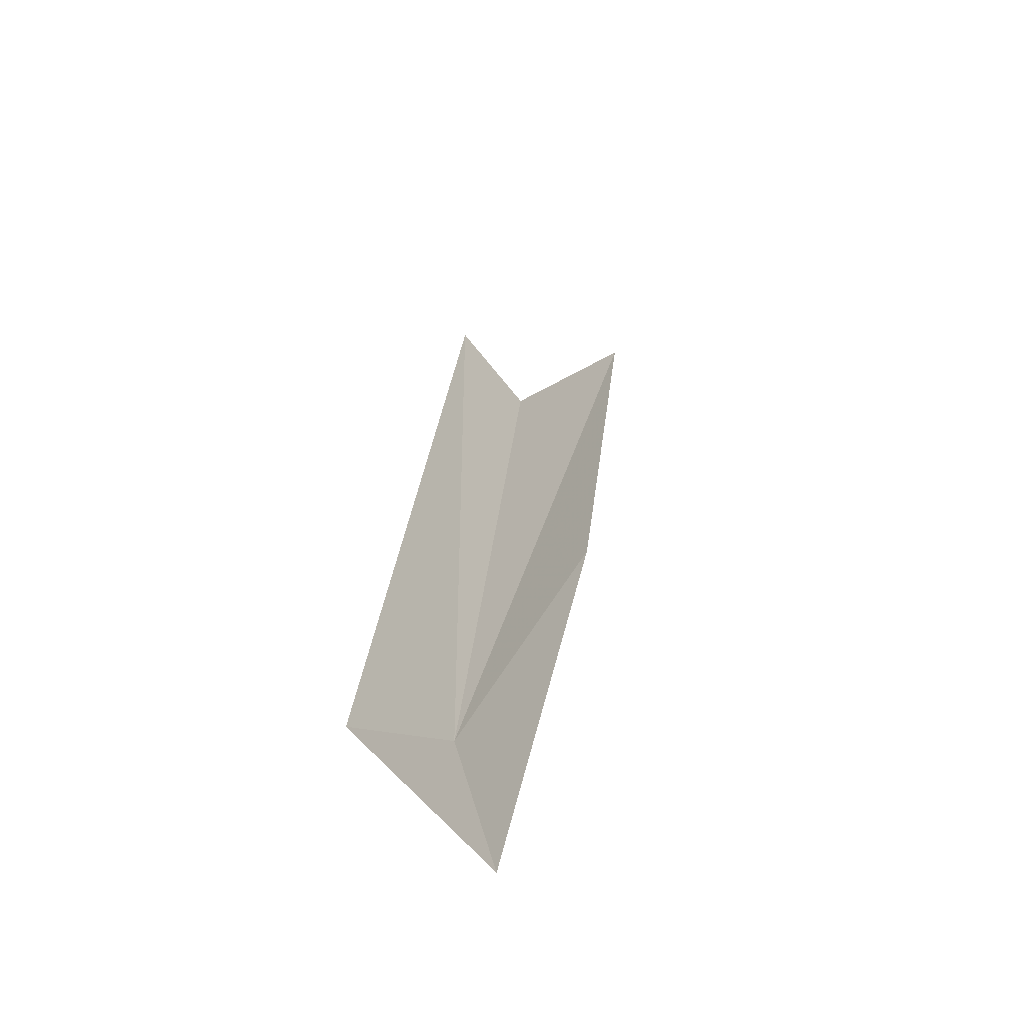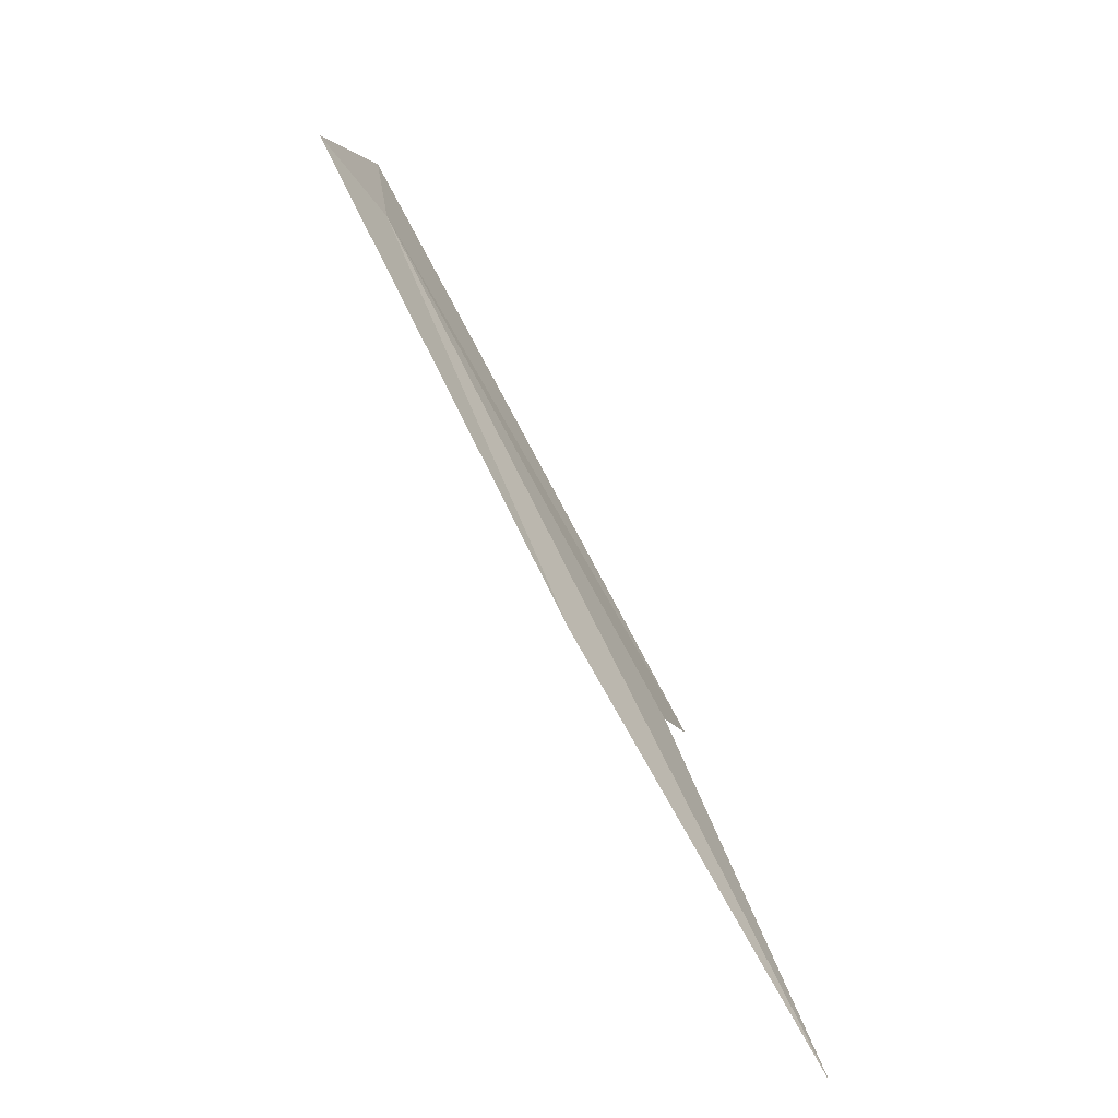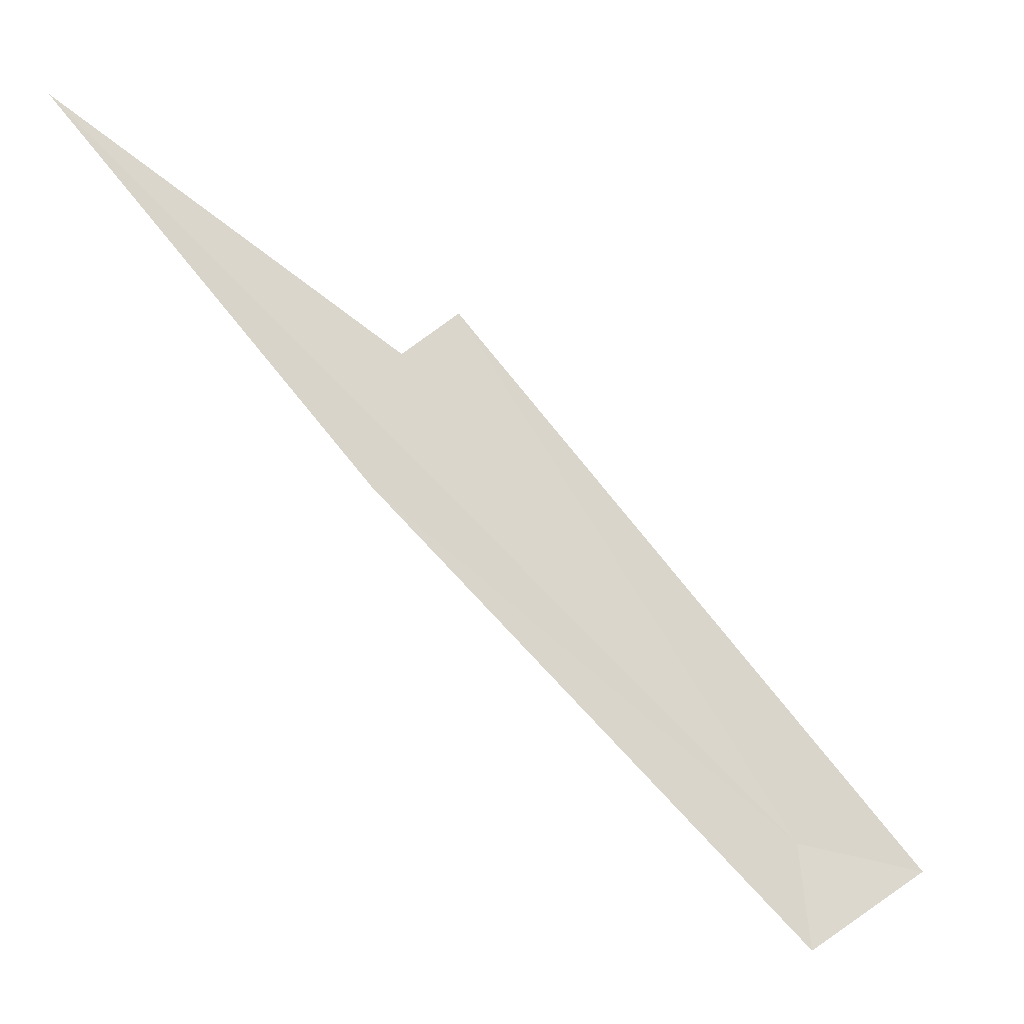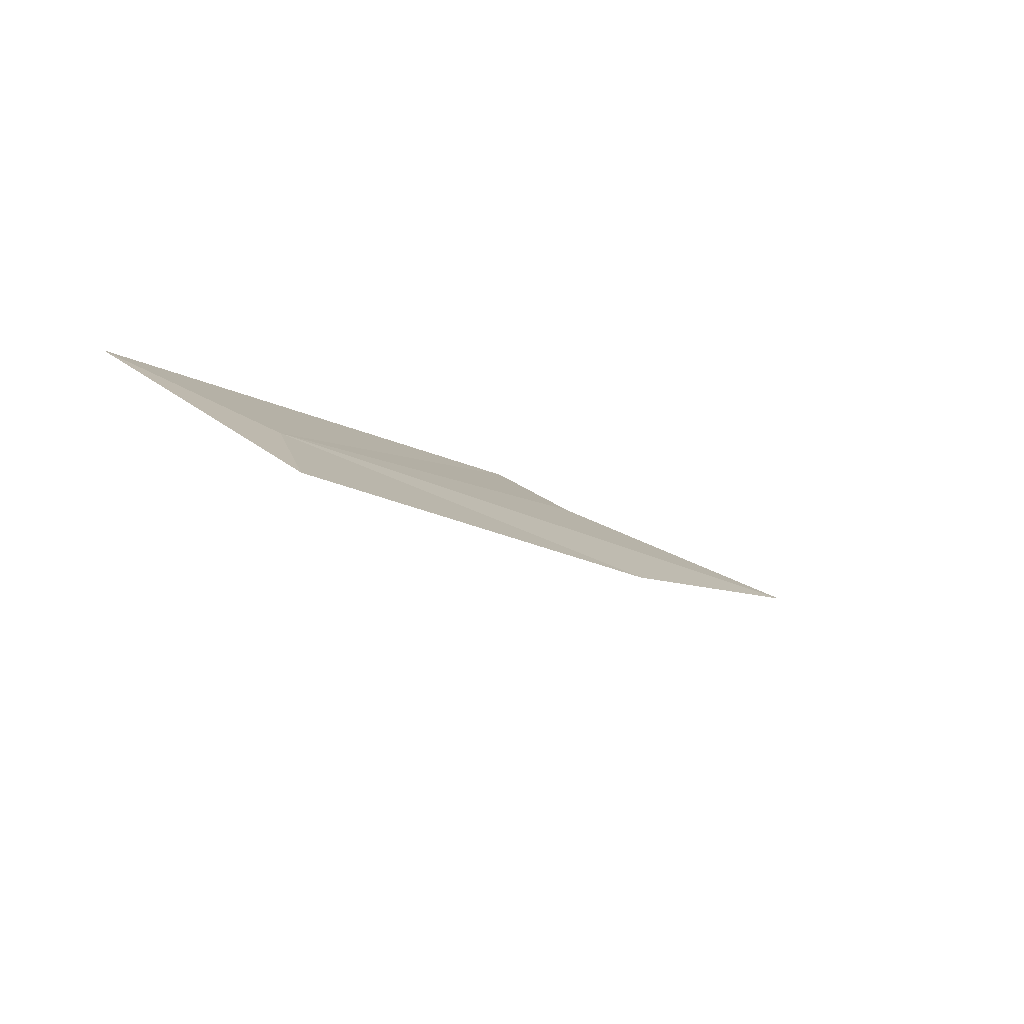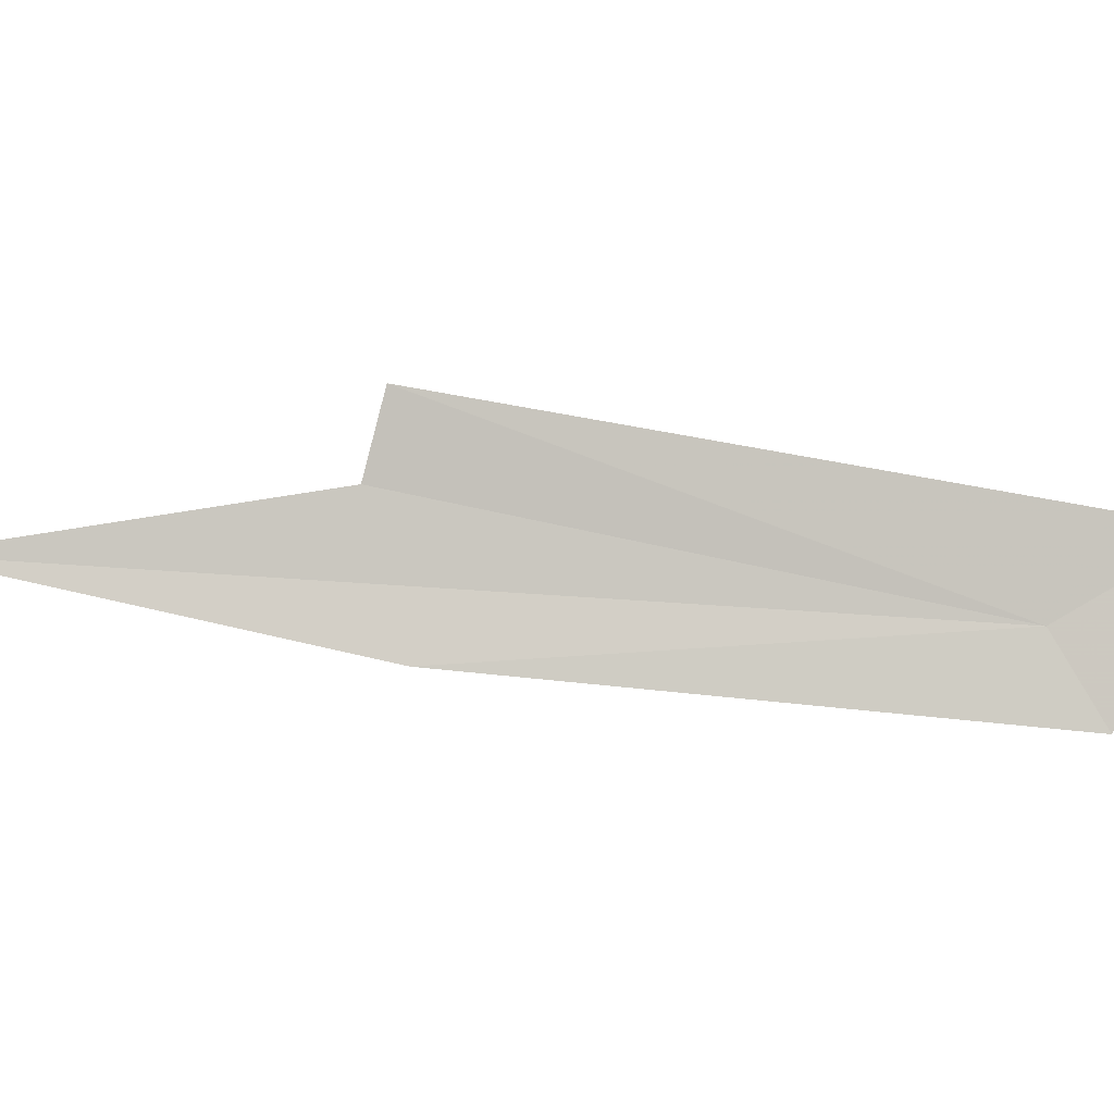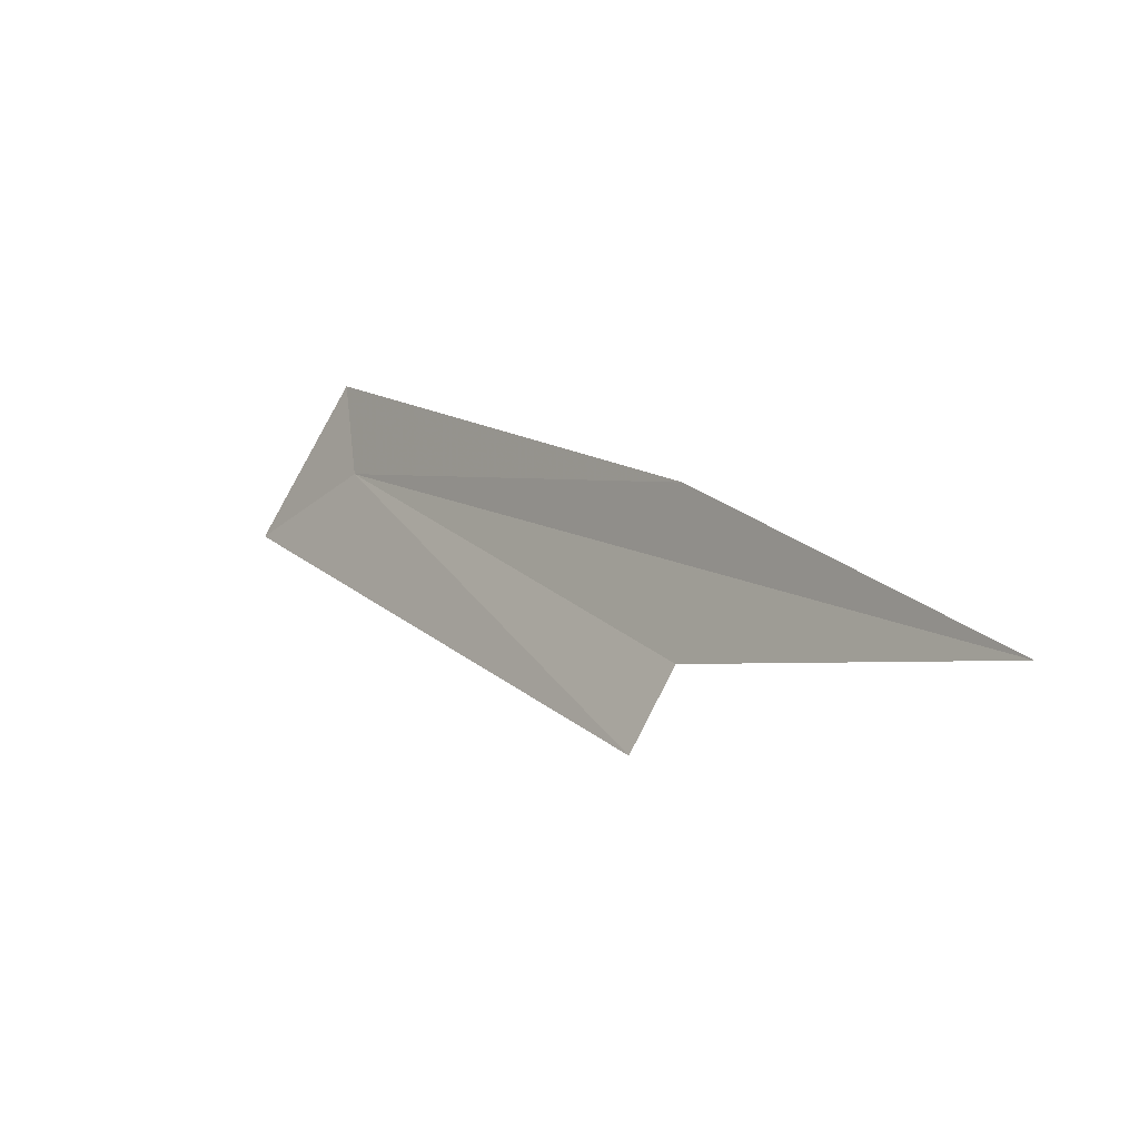
<metadata>
{"format":"obj","ext":"obj","renderer":"f3d","projection":"perspective","resolution":1024,"background":"white","views":[{"elev":18.2,"azim":-25.8,"up":"+Y"},{"elev":-4.3,"azim":52.7,"up":"+Z"},{"elev":-70.2,"azim":-171.4,"up":"+Y"},{"elev":62.1,"azim":-17.5,"up":"+Z"},{"elev":-33.5,"azim":-126.5,"up":"+Y"},{"elev":-74.5,"azim":10.9,"up":"+Z"}]}
</metadata>
<code>
v -3.13 23.87 58.83
v -0.99 24.64 55.27
v 0.8687 24.3 53.19
v -0.7466 23.66 55.82
v -3.11 23.3 59.32
v -1.374 25.13 55.18
v -4.001 24.36 59.45
f 1 3 2
f 1 4 3
f 1 5 4
f 1 2 6
f 1 6 7
f 1 7 5

</code>
